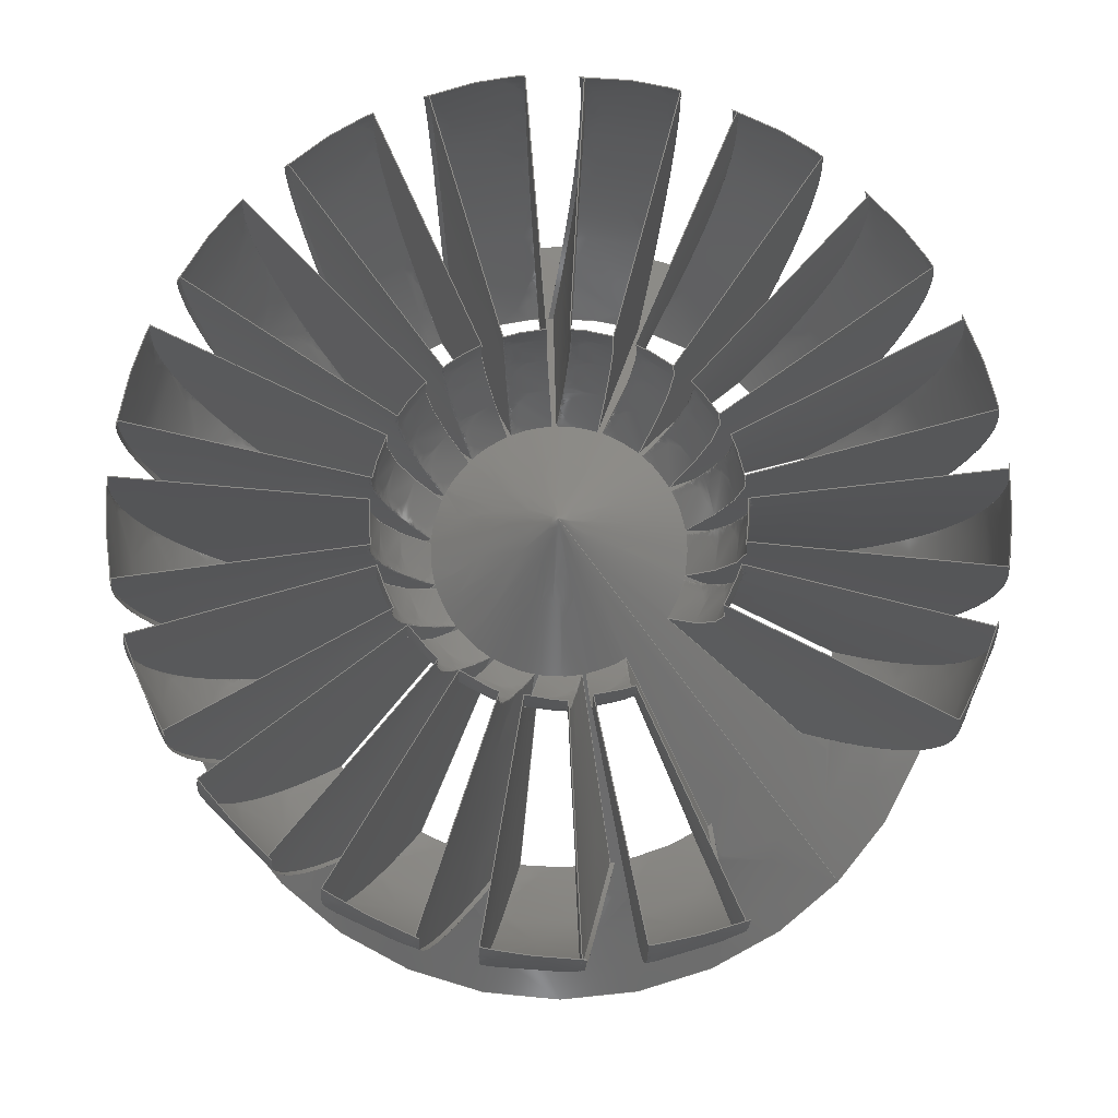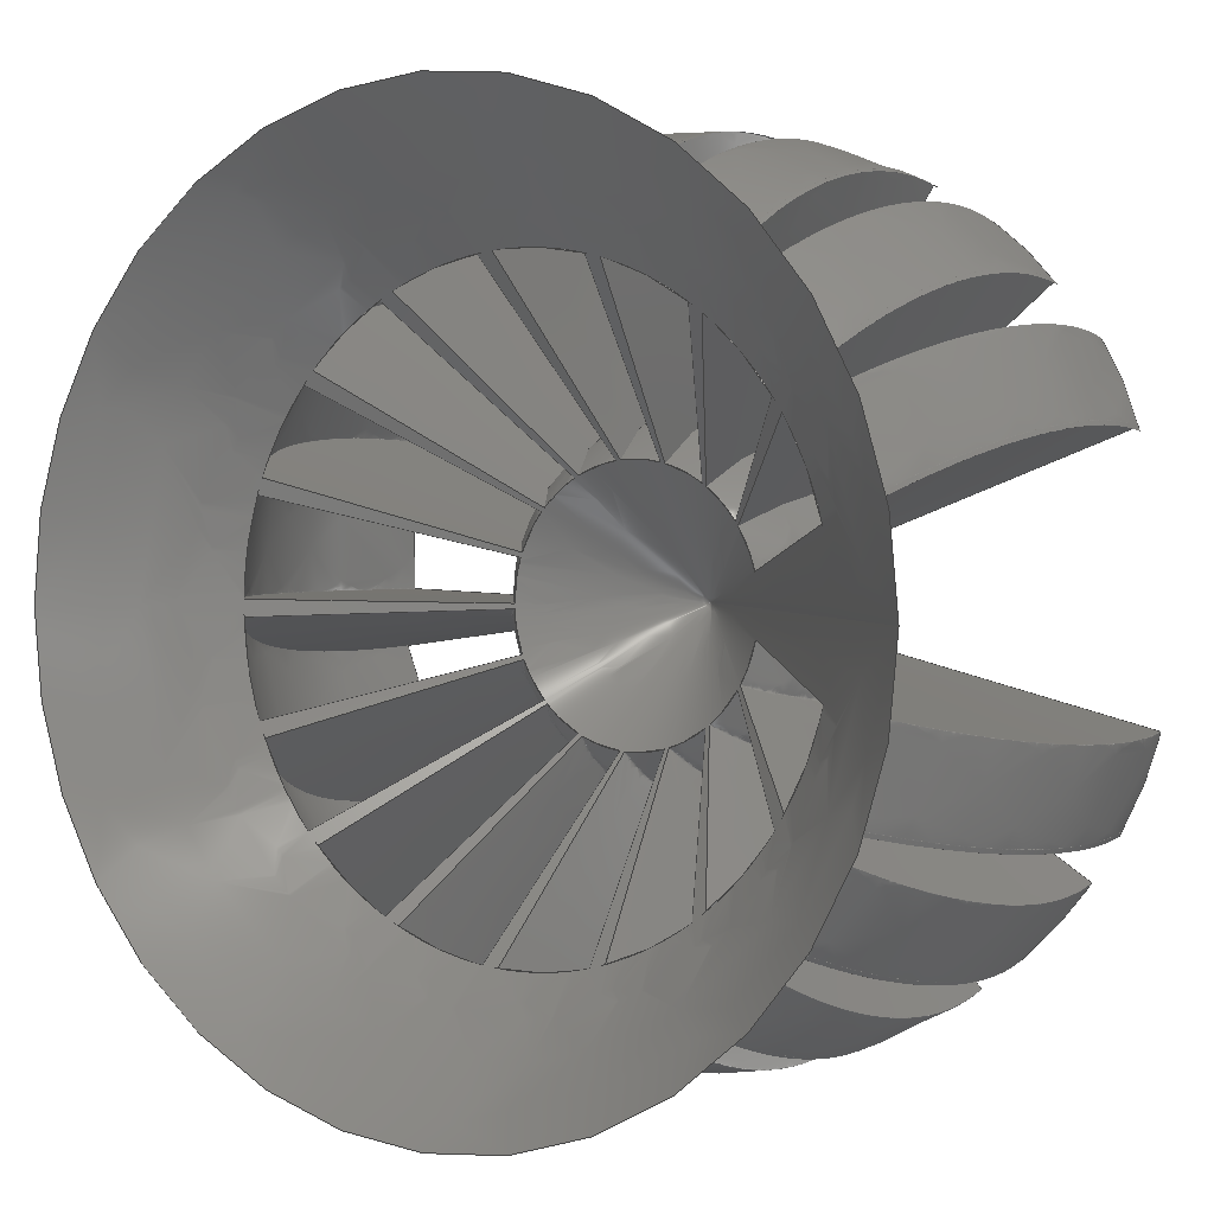
<metadata>
{"format":"iges","ext":"igs","renderer":"f3d","projection":"perspective","resolution":1024,"background":"white","views":[{"elev":77.2,"azim":-135.2,"up":"+Z"},{"elev":1.7,"azim":-145.6,"up":"+Y"}]}
</metadata>
<code>

1H,,1H;,17H144-000-example-2,21H144-000-example-2igs,
13H<unspecified>,13H<unspecified>,32,38,6,38,15,
17H144-000-example-2,1,2,2HMM,8,0.016,15H2.019e+07,0.0001,
71,13HRodney Persky,24HQueensland Uni. of Tech.,11,0,
15H2.019e+07,1H0;
     106       1       0       1       0       0       0       000000000
     106       0       0       1      12
     110       2       0       0       0       0       0       000000000
     110       0       0       1       0
     120       3       0       0       0       0       0       000000000
     120       0       0       1       0
     106       4       0       1       0       0       0       000000000
     106       0       0      17      12
     110      21       0       0       0       0       0       000000000
     110       0       0       1       0
     120      22       0       0       0       0       0       000000000
     120       0       0       1       0
     142      23       0       0       0       0       0       000000000
     142       0       0       1       0
     106      24       0       1       0       0       0       000000000
     106       0       0      17      12
     110      41       0       0       0       0       0       000000000
     110       0       0       1       0
     120      42       0       0       0       0       0       000000000
     120       0       0       1       0
     142      43       0       0       0       0       0       000000000
     142       0       0       1       0
     106      44       0       1       0       0       0       000000000
     106       0       0      17      12
     110      61       0       0       0       0       0       000000000
     110       0       0       1       0
     120      62       0       0       0       0       0       000000000
     120       0       0       1       0
     142      63       0       0       0       0       0       000000000
     142       0       0       1       0
     106      64       0       1       0       0       0       000000000
     106       0       0      17      12
     110      81       0       0       0       0       0       000000000
     110       0       0       1       0
     120      82       0       0       0       0       0       000000000
     120       0       0       1       0
     142      83       0       0       0       0       0       000000000
     142       0       0       1       0
     106      84       0       1       0       0       0       000000000
     106       0       0      17      12
     110     101       0       0       0       0       0       000000000
     110       0       0       1       0
     120     102       0       0       0       0       0       000000000
     120       0       0       1       0
     142     103       0       0       0       0       0       000000000
     142       0       0       1       0
     106     104       0       1       0       0       0       000000000
     106       0       0      17      12
     110     121       0       0       0       0       0       000000000
     110       0       0       1       0
     120     122       0       0       0       0       0       000000000
     120       0       0       1       0
     142     123       0       0       0       0       0       000000000
     142       0       0       1       0
     106     124       0       1       0       0       0       000000000
     106       0       0      17      12
     110     141       0       0       0       0       0       000000000
     110       0       0       1       0
     120     142       0       0       0       0       0       000000000
     120       0       0       1       0
     142     143       0       0       0       0       0       000000000
     142       0       0       1       0
     106     144       0       1       0       0       0       000000000
     106       0       0      17      12
     110     161       0       0       0       0       0       000000000
     110       0       0       1       0
     120     162       0       0       0       0       0       000000000
     120       0       0       1       0
     142     163       0       0       0       0       0       000000000
     142       0       0       1       0
     106     164       0       1       0       0       0       000000000
     106       0       0      17      12
     110     181       0       0       0       0       0       000000000
     110       0       0       1       0
     120     182       0       0       0       0       0       000000000
     120       0       0       1       0
     142     183       0       0       0       0       0       000000000
     142       0       0       1       0
     106     184       0       1       0       0       0       000000000
     106       0       0      16      12
     110     200       0       0       0       0       0       000000000
     110       0       0       1       0
     120     201       0       0       0       0       0       000000000
     120       0       0       1       0
     142     202       0       0       0       0       0       000000000
     142       0       0       1       0
     106     203       0       1       0       0       0       000000000
     106       0       0      16      12
     110     219       0       0       0       0       0       000000000
     110       0       0       1       0
     120     220       0       0       0       0       0       000000000
     120       0       0       1       0
     142     221       0       0       0       0       0       000000000
     142       0       0       1       0
     106     222       0       1       0       0       0       000000000
     106       0       0      17      12
     110     239       0       0       0       0       0       000000000
     110       0       0       1       0
     120     240       0       0       0       0       0       000000000
     120       0       0       1       0
     142     241       0       0       0       0       0       000000000
     142       0       0       1       0
     106     242       0       1       0       0       0       000000000
     106       0       0      17      12
     110     259       0       0       0       0       0       000000000
     110       0       0       1       0
     120     260       0       0       0       0       0       000000000
     120       0       0       1       0
     142     261       0       0       0       0       0       000000000
     142       0       0       1       0
     106     262       0       1       0       0       0       000000000
     106       0       0      17      12
     110     279       0       0       0       0       0       000000000
     110       0       0       1       0
     120     280       0       0       0       0       0       000000000
     120       0       0       1       0
     142     281       0       0       0       0       0       000000000
     142       0       0       1       0
     106     282       0       1       0       0       0       000000000
     106       0       0      17      12
     110     299       0       0       0       0       0       000000000
     110       0       0       1       0
     120     300       0       0       0       0       0       000000000
     120       0       0       1       0
     142     301       0       0       0       0       0       000000000
     142       0       0       1       0
     106     302       0       1       0       0       0       000000000
     106       0       0      17      12
     110     319       0       0       0       0       0       000000000
     110       0       0       1       0
     120     320       0       0       0       0       0       000000000
     120       0       0       1       0
     142     321       0       0       0       0       0       000000000
     142       0       0       1       0
     144     322       0       0       0       0       0       000000000
     144       0       0       2       0
106,2,2,-10,0,0,0,0,10;                                                1
110,0,0,0,0,0,10;                                                      3
120,3,1,0,6.283;                                                   5
106,2,42,-2.934,-0.6237,7,-2.923,-0.6749,7,            7
-2.911,-0.7258,7,-2.898,-0.7765,7,-2.884,          7
-0.8269,7,-2.869,-0.8771,7,-2.853,-0.9271,         7
7,-2.837,-0.9767,7,-2.819,-1.026,7,-2.801,         7
-1.075,7,-2.782,-1.124,7,-2.762,-1.172,7,          7
-2.741,-1.22,7,-2.719,-1.268,7,-2.696,            7
-1.315,7,-2.673,-1.362,7,-2.649,-1.408,7,          7
-2.624,-1.454,7,-2.598,-1.5,7,-2.572,                  7
-1.545,7,-6,-3.605,3,-5.936,-3.709,3,          7
-6,-3.605,3,-6.062,-3.5,3,-6.122,                  7
-3.394,3,-6.181,-3.286,3,-6.237,-3.178,3,          7
-6.292,-3.069,3,-6.344,-2.958,3,-6.395,             7
-2.847,3,-6.444,-2.735,3,-6.49,-2.622,3,            7
-6.535,-2.509,3,-6.578,-2.394,3,-6.619,                7
-2.279,3,-6.657,-2.163,3,-6.694,-2.047,3,           7
-6.729,-1.929,3,-6.761,-1.812,3,-6.792,            7
-1.693,3,-6.821,-1.575,3,-2.934,-0.6237,7;         7
110,-3.42,9.397,10,3.42,-9.397,10;                   9
120,9,7,-1,0;                                                         11
142,1,5,7,7,2;                                                        13
106,2,42,-2.516,-1.634,7,-2.487,-1.678,7,             15
-2.457,-1.721,7,-2.427,-1.763,7,-2.396,            15
-1.805,7,-2.364,-1.847,7,-2.331,-1.888,7,         15
-2.298,-1.928,7,-2.264,-1.968,7,-2.229,           15
-2.007,7,-2.194,-2.046,7,-2.158,-2.084,7,         15
-2.121,-2.121,7,-2.084,-2.158,7,-2.046,           15
-2.194,7,-2.007,-2.229,7,-1.968,-2.264,7,         15
-1.928,-2.298,7,-1.888,-2.331,7,-1.847,           15
-2.364,7,-4.31,-5.516,3,-4.213,-5.59,3,         15
-4.31,-5.516,3,-4.405,-5.44,3,-4.5,           15
-5.362,3,-4.592,-5.283,3,-4.684,-5.202,3,         15
-4.774,-5.119,3,-4.863,-5.035,3,-4.95,           15
-4.95,3,-5.035,-4.863,3,-5.119,-4.774,3,         15
-5.202,-4.684,3,-5.283,-4.592,3,-5.362,           15
-4.5,3,-5.44,-4.405,3,-5.516,-4.31,3,         15
-5.59,-4.213,3,-5.663,-4.114,3,-5.734,            15
-4.015,3,-5.803,-3.914,3,-2.516,-1.634,7;          15
110,-6.428,7.66,10,6.428,-7.66,10;                  17
120,17,15,-1,0;                                                       19
142,1,5,15,15,2;                                                      21
106,2,42,-1.763,-2.427,7,-1.721,-2.457,7,              23
-1.678,-2.487,7,-1.634,-2.516,7,-1.59,           23
-2.544,7,-1.545,-2.572,7,-1.5,-2.598,7,               23
-1.454,-2.624,7,-1.408,-2.649,7,-1.362,           23
-2.673,7,-1.315,-2.696,7,-1.268,-2.719,7,         23
-1.22,-2.741,7,-1.172,-2.762,7,-1.124,           23
-2.782,7,-1.075,-2.801,7,-1.026,-2.819,7,         23
-0.9767,-2.837,7,-0.9271,-2.853,7,-0.8771,        23
-2.869,7,-2.047,-6.694,3,-1.929,-6.729,3,         23
-2.047,-6.694,3,-2.163,-6.657,3,-2.279,            23
-6.619,3,-2.394,-6.578,3,-2.509,-6.535,3,             23
-2.622,-6.49,3,-2.735,-6.444,3,-2.847,             23
-6.395,3,-2.958,-6.344,3,-3.069,-6.292,3,          23
-3.178,-6.237,3,-3.286,-6.181,3,-3.394,           23
-6.122,3,-3.5,-6.062,3,-3.605,-6,3,               23
-3.709,-5.936,3,-3.812,-5.871,3,-3.914,            23
-5.803,3,-4.015,-5.734,3,-1.763,-2.427,7;           23
110,-8.66,5,10,8.66,-5,10;                                    25
120,25,23,-1,0;                                                       27
142,1,5,23,23,2;                                                      29
106,2,42,-0.7765,-2.898,7,-0.7258,-2.911,7,           31
-0.6749,-2.923,7,-0.6237,-2.934,7,-0.5724,        31
-2.945,7,-0.5209,-2.954,7,-0.4693,-2.963,7,         31
-0.4175,-2.971,7,-0.3656,-2.978,7,-0.3136,         31
-2.984,7,-0.2615,-2.989,7,-0.2093,-2.993,7,       31
-0.157,-2.996,7,-0.1047,-2.998,7,-0.05236,       31
-3,7,1.837e-16,-3,7,0.05236,-3,7,             31
0.1047,-2.998,7,0.157,-2.996,7,0.2093,           31
-2.993,7,0.4883,-6.983,3,0.6101,-6.973,3,          31
0.4883,-6.983,3,0.3664,-6.99,3,0.2443,           31
-6.996,3,0.1222,-6.999,3,4.286e-16,-7,3,              31
-0.1222,-6.999,3,-0.2443,-6.996,3,-0.3664,        31
-6.99,3,-0.4883,-6.983,3,-0.6101,-6.973,3,        31
-0.7317,-6.962,3,-0.8531,-6.948,3,-0.9742,         31
-6.932,3,-1.095,-6.914,3,-1.216,-6.894,3,         31
-1.336,-6.871,3,-1.455,-6.847,3,-1.575,            31
-6.821,3,-1.693,-6.792,3,-0.7765,-2.898,7;        31
110,-9.848,1.736,10,9.848,-1.736,10;                  33
120,33,31,-1,0;                                                       35
142,1,5,31,31,2;                                                      37
106,2,42,0.3136,-2.984,7,0.3656,-2.978,7,             39
0.4175,-2.971,7,0.4693,-2.963,7,0.5209,              39
-2.954,7,0.5724,-2.945,7,0.6237,-2.934,7,         39
0.6749,-2.923,7,0.7258,-2.911,7,0.7765,           39
-2.898,7,0.8269,-2.884,7,0.8771,-2.869,7,         39
0.9271,-2.853,7,0.9767,-2.837,7,1.026,            39
-2.819,7,1.075,-2.801,7,1.124,-2.782,7,           39
1.172,-2.762,7,1.22,-2.741,7,1.268,              39
-2.719,7,2.958,-6.344,3,3.069,-6.292,3,            39
2.958,-6.344,3,2.847,-6.395,3,2.735,              39
-6.444,3,2.622,-6.49,3,2.509,-6.535,3,              39
2.394,-6.578,3,2.279,-6.619,3,2.163,-6.657,       39
3,2.047,-6.694,3,1.929,-6.729,3,1.812,            39
-6.761,3,1.693,-6.792,3,1.575,-6.821,3,           39
1.455,-6.847,3,1.336,-6.871,3,1.216,               39
-6.894,3,1.095,-6.914,3,0.9742,-6.932,3,          39
0.8531,-6.948,3,0.3136,-2.984,7;                       39
110,-9.848,-1.736,10,9.848,1.736,10;                  41
120,41,39,-1,0;                                                       43
142,1,5,39,39,2;                                                      45
106,2,42,1.362,-2.673,7,1.408,-2.649,7,               47
1.454,-2.624,7,1.5,-2.598,7,1.545,-2.572,7,       47
1.59,-2.544,7,1.634,-2.516,7,1.678,              47
-2.487,7,1.721,-2.457,7,1.763,-2.427,7,            47
1.805,-2.396,7,1.847,-2.364,7,1.888,              47
-2.331,7,1.928,-2.298,7,1.968,-2.264,7,           47
2.007,-2.229,7,2.046,-2.194,7,2.084,              47
-2.158,7,2.121,-2.121,7,2.158,-2.084,7,           47
5.035,-4.863,3,5.119,-4.774,3,5.035,              47
-4.863,3,4.95,-4.95,3,4.863,-5.035,3,           47
4.774,-5.119,3,4.684,-5.202,3,4.592,              47
-5.283,3,4.5,-5.362,3,4.405,-5.44,3,           47
4.31,-5.516,3,4.213,-5.59,3,4.114,              47
-5.663,3,4.015,-5.734,3,3.914,-5.803,3,             47
3.812,-5.871,3,3.709,-5.936,3,3.605,               47
-6,3,3.5,-6.062,3,3.394,-6.122,3,3.286,       47
-6.181,3,1.362,-2.673,7;                                  47
110,-8.66,-5,10,8.66,5,10;                                    49
120,49,47,-1,0;                                                       51
142,1,5,47,47,2;                                                      53
106,2,42,2.229,-2.007,7,2.264,-1.968,7,               55
2.298,-1.928,7,2.331,-1.888,7,2.364,              55
-1.847,7,2.396,-1.805,7,2.427,-1.763,7,            55
2.457,-1.721,7,2.487,-1.678,7,2.516,              55
-1.634,7,2.544,-1.59,7,2.572,-1.545,7,           55
2.598,-1.5,7,2.624,-1.454,7,2.649,-1.408,7,       55
2.673,-1.362,7,2.696,-1.315,7,2.719,              55
-1.268,7,2.741,-1.22,7,2.762,-1.172,7,           55
6.444,-2.735,3,6.49,-2.622,3,6.444,                 55
-2.735,3,6.395,-2.847,3,6.344,-2.958,3,           55
6.292,-3.069,3,6.237,-3.178,3,6.181,               55
-3.286,3,6.122,-3.394,3,6.062,-3.5,3,6,       55
-3.605,3,5.936,-3.709,3,5.871,-3.812,3,            55
5.803,-3.914,3,5.734,-4.015,3,5.663,                55
-4.114,3,5.59,-4.213,3,5.516,-4.31,3,           55
5.44,-4.405,3,5.362,-4.5,3,5.283,              55
-4.592,3,2.229,-2.007,7;                                  55
110,-6.428,-7.66,10,6.428,7.66,10;                  57
120,57,55,-1,0;                                                       59
142,1,5,55,55,2;                                                      61
106,2,42,2.801,-1.075,7,2.819,-1.026,7,               63
2.837,-0.9767,7,2.853,-0.9271,7,2.869,            63
-0.8771,7,2.884,-0.8269,7,2.898,-0.7765,7,        63
2.911,-0.7258,7,2.923,-0.6749,7,2.934,            63
-0.6237,7,2.945,-0.5724,7,2.954,-0.5209,7,        63
2.963,-0.4693,7,2.971,-0.4175,7,2.978,               63
-0.3656,7,2.984,-0.3136,7,2.989,-0.2615,7,        63
2.993,-0.2093,7,2.996,-0.157,7,2.998,            63
-0.1047,7,6.996,-0.2443,3,6.999,-0.1222,3,        63
6.996,-0.2443,3,6.99,-0.3664,3,6.983,            63
-0.4883,3,6.973,-0.6101,3,6.962,-0.7317,3,         63
6.948,-0.8531,3,6.932,-0.9742,3,6.914,             63
-1.095,3,6.894,-1.216,3,6.871,-1.336,3,            63
6.847,-1.455,3,6.821,-1.575,3,6.792,              63
-1.693,3,6.761,-1.812,3,6.729,-1.929,3,           63
6.694,-2.047,3,6.657,-2.163,3,6.619,                 63
-2.279,3,6.578,-2.394,3,2.801,-1.075,7;            63
110,-3.42,-9.397,10,3.42,9.397,10;                  65
120,65,63,-1,0;                                                       67
142,1,5,63,63,2;                                                      69
106,2,42,3,0,7,3,0.05236,7,2.998,0.1047,7,        71
2.996,0.157,7,2.993,0.2093,7,2.989,              71
0.2615,7,2.984,0.3136,7,2.978,0.3656,7,           71
2.971,0.4175,7,2.963,0.4693,7,2.954,                 71
0.5209,7,2.945,0.5724,7,2.934,0.6237,7,           71
2.923,0.6749,7,2.911,0.7258,7,2.898,              71
0.7765,7,2.884,0.8269,7,2.869,0.8771,7,           71
2.853,0.9271,7,2.837,0.9767,7,6.619,                71
2.279,3,6.578,2.394,3,6.619,2.279,3,6.657,       71
2.163,3,6.694,2.047,3,6.729,1.929,3,               71
6.761,1.812,3,6.792,1.693,3,6.821,                71
1.575,3,6.847,1.455,3,6.871,1.336,3,               71
6.894,1.216,3,6.914,1.095,3,6.932,                71
0.9742,3,6.948,0.8531,3,6.962,0.7317,3,            71
6.973,0.6101,3,6.983,0.4883,3,6.99,               71
0.3664,3,6.996,0.2443,3,6.999,0.1222,3,3,0,       71
7;                                                                    71
110,-6.123e-16,-10,10,6.123e-16,10,10;                      73
120,73,71,-1,0;                                                       75
142,1,5,71,71,2;                                                      77
106,2,42,2.801,1.075,7,2.782,1.124,7,2.762,       79
1.172,7,2.741,1.22,7,2.719,1.268,7,              79
2.696,1.315,7,2.673,1.362,7,2.649,                79
1.408,7,2.624,1.454,7,2.598,1.5,7,2.572,          79
1.545,7,2.544,1.59,7,2.516,1.634,7,              79
2.487,1.678,7,2.457,1.721,7,2.427,1.763,       79
7,2.396,1.805,7,2.364,1.847,7,2.331,              79
1.888,7,2.298,1.928,7,5.362,4.5,3,              79
5.283,4.592,3,5.362,4.5,3,5.44,                79
4.405,3,5.516,4.31,3,5.59,4.213,3,              79
5.663,4.114,3,5.734,4.015,3,5.803,3.914,        79
3,5.871,3.812,3,5.936,3.709,3,6,               79
3.605,3,6.062,3.5,3,6.122,3.394,3,6.181,          79
3.286,3,6.237,3.178,3,6.292,3.069,3,               79
6.344,2.958,3,6.395,2.847,3,6.444,2.735,       79
3,6.49,2.622,3,2.801,1.075,7;                         79
110,3.42,-9.397,10,-3.42,9.397,10;                  81
120,81,79,-1,0;                                                       83
142,1,5,79,79,2;                                                      85
106,2,42,2.229,2.007,7,2.194,2.046,7,2.158,       87
2.084,7,2.121,2.121,7,2.084,2.158,7,              87
2.046,2.194,7,2.007,2.229,7,1.968,                87
2.264,7,1.928,2.298,7,1.888,2.331,7,              87
1.847,2.364,7,1.805,2.396,7,1.763,2.427,       87
7,1.721,2.457,7,1.678,2.487,7,1.634,              87
2.516,7,1.59,2.544,7,1.545,2.572,7,1.5,          87
2.598,7,1.454,2.624,7,3.394,6.122,3,              87
3.286,6.181,3,3.394,6.122,3,3.5,6.062,3,          87
3.605,6,3,3.709,5.936,3,3.812,5.871,       87
3,3.914,5.803,3,4.015,5.734,3,4.114,               87
5.663,3,4.213,5.59,3,4.31,5.516,3,               87
4.405,5.44,3,4.5,5.362,3,4.592,                87
5.283,3,4.684,5.202,3,4.774,5.119,3,              87
4.863,5.035,3,4.95,4.95,3,5.035,                87
4.863,3,5.119,4.774,3,2.229,2.007,7;              87
110,6.428,-7.66,10,-6.428,7.66,10;                  89
120,89,87,-1,0;                                                       91
142,1,5,87,87,2;                                                      93
106,2,42,1.362,2.673,7,1.315,2.696,7,1.268,       95
2.719,7,1.22,2.741,7,1.172,2.762,7,              95
1.124,2.782,7,1.075,2.801,7,1.026,                95
2.819,7,0.9767,2.837,7,0.9271,2.853,7,            95
0.8771,2.869,7,0.8269,2.884,7,0.7765,             95
2.898,7,0.7258,2.911,7,0.6749,2.923,7,            95
0.6237,2.934,7,0.5724,2.945,7,0.5209,             95
2.954,7,0.4693,2.963,7,0.4175,2.971,7,               95
0.9742,6.932,3,0.8531,6.948,3,0.9742,              95
6.932,3,1.095,6.914,3,1.216,6.894,3,              95
1.336,6.871,3,1.455,6.847,3,1.575,6.821,       95
3,1.693,6.792,3,1.812,6.761,3,1.929,              95
6.729,3,2.047,6.694,3,2.163,6.657,3,               95
2.279,6.619,3,2.394,6.578,3,2.509,6.535,3,        95
2.622,6.49,3,2.735,6.444,3,2.847,6.395,        95
3,2.958,6.344,3,3.069,6.292,3,1.362,               95
2.673,7;                                                          95
110,8.66,-5,10,-8.66,5,10;                                    97
120,97,95,-1,0;                                                       99
142,1,5,95,95,2;                                                     101
106,2,42,0.3136,2.984,7,0.2615,2.989,7,              103
0.2093,2.993,7,0.157,2.996,7,0.1047,            103
2.998,7,0.05236,3,7,1.837e-16,3,7,               103
-0.05236,3,7,-0.1047,2.998,7,-0.157,        103
2.996,7,-0.2093,2.993,7,-0.2615,2.989,7,         103
-0.3136,2.984,7,-0.3656,2.978,7,-0.4175,          103
2.971,7,-0.4693,2.963,7,-0.5209,2.954,7,           103
-0.5724,2.945,7,-0.6237,2.934,7,-0.6749,         103
2.923,7,-1.575,6.821,3,-1.693,6.792,3,           103
-1.575,6.821,3,-1.455,6.847,3,-1.336,             103
6.871,3,-1.216,6.894,3,-1.095,6.914,3,           103
-0.9742,6.932,3,-0.8531,6.948,3,-0.7317,          103
6.962,3,-0.6101,6.973,3,-0.4883,6.983,3,          103
-0.3664,6.99,3,-0.2443,6.996,3,-0.1222,         103
6.999,3,4.286e-16,7,3,0.1222,6.999,3,                103
0.2443,6.996,3,0.3664,6.99,3,0.4883,            103
6.983,3,0.6101,6.973,3,0.3136,2.984,7;            103
110,9.848,-1.736,10,-9.848,1.736,10;                 105
120,105,103,-1,0;                                                    107
142,1,5,103,103,2;                                                   109
106,2,42,-0.7765,2.898,7,-0.8269,2.884,7,            111
-0.8771,2.869,7,-0.9271,2.853,7,-0.9767,         111
2.837,7,-1.026,2.819,7,-1.075,2.801,7,           111
-1.124,2.782,7,-1.172,2.762,7,-1.22,            111
2.741,7,-1.268,2.719,7,-1.315,2.696,7,           111
-1.362,2.673,7,-1.408,2.649,7,-1.454,            111
2.624,7,-1.5,2.598,7,-1.545,2.572,7,-1.59,      111
2.544,7,-1.634,2.516,7,-1.678,2.487,7,           111
-3.914,5.803,3,-4.015,5.734,3,-3.914,             111
5.803,3,-3.812,5.871,3,-3.709,5.936,3,             111
-3.605,6,3,-3.5,6.062,3,-3.394,6.122,3,      111
-3.286,6.181,3,-3.178,6.237,3,-3.069,             111
6.292,3,-2.958,6.344,3,-2.847,6.395,3,           111
-2.735,6.444,3,-2.622,6.49,3,-2.509,              111
6.535,3,-2.394,6.578,3,-2.279,6.619,3,               111
-2.163,6.657,3,-2.047,6.694,3,-1.929,             111
6.729,3,-0.7765,2.898,7;                                 111
110,9.848,1.736,10,-9.848,-1.736,10;                 113
120,113,111,-1,0;                                                    115
142,1,5,111,111,2;                                                   117
106,2,42,-1.763,2.427,7,-1.805,2.396,7,               119
-1.847,2.364,7,-1.888,2.331,7,-1.928,            119
2.298,7,-1.968,2.264,7,-2.007,2.229,7,           119
-2.046,2.194,7,-2.084,2.158,7,-2.121,            119
2.121,7,-2.158,2.084,7,-2.194,2.046,7,           119
-2.229,2.007,7,-2.264,1.968,7,-2.298,            119
1.928,7,-2.331,1.888,7,-2.364,1.847,7,           119
-2.396,1.805,7,-2.427,1.763,7,-2.457,             119
1.721,7,-5.734,4.015,3,-5.803,3.914,3,            119
-5.734,4.015,3,-5.663,4.114,3,-5.59,             119
4.213,3,-5.516,4.31,3,-5.44,4.405,3,           119
-5.362,4.5,3,-5.283,4.592,3,-5.202,            119
4.684,3,-5.119,4.774,3,-5.035,4.863,3,           119
-4.95,4.95,3,-4.863,5.035,3,-4.774,            119
5.119,3,-4.684,5.202,3,-4.592,5.283,3,           119
-4.5,5.362,3,-4.405,5.44,3,-4.31,            119
5.516,3,-4.213,5.59,3,-1.763,2.427,7;            119
110,8.66,5,10,-8.66,-5,10;                                   121
120,121,119,-1,0;                                                    123
142,1,5,119,119,2;                                                   125
106,2,42,-2.516,1.634,7,-2.544,1.59,7,              127
-2.572,1.545,7,-2.598,1.5,7,-2.624,1.454,7,      127
-2.649,1.408,7,-2.673,1.362,7,-2.696,            127
1.315,7,-2.719,1.268,7,-2.741,1.22,7,           127
-2.762,1.172,7,-2.782,1.124,7,-2.801,            127
1.075,7,-2.819,1.026,7,-2.837,0.9767,7,          127
-2.853,0.9271,7,-2.869,0.8771,7,-2.884,          127
0.8269,7,-2.898,0.7765,7,-2.911,0.7258,7,        127
-6.792,1.693,3,-6.821,1.575,3,-6.792,            127
1.693,3,-6.761,1.812,3,-6.729,1.929,3,           127
-6.694,2.047,3,-6.657,2.163,3,-6.619,               127
2.279,3,-6.578,2.394,3,-6.535,2.509,3,             127
-6.49,2.622,3,-6.444,2.735,3,-6.395,              127
2.847,3,-6.344,2.958,3,-6.292,3.069,3,            127
-6.237,3.178,3,-6.181,3.286,3,-6.122,            127
3.394,3,-6.062,3.5,3,-6,3.605,3,-5.936,      127
3.709,3,-2.516,1.634,7;                                  127
110,6.428,7.66,10,-6.428,-7.66,10;                 129
120,129,127,-1,0;                                                    131
142,1,5,127,127,2;                                                   133
144,5,1,16,0,13,21,29,37,45,53,61,69,77,85,93,101,109,117,125,       135
133;                                                                 135
S      1G      5D    136P    323
</code>
